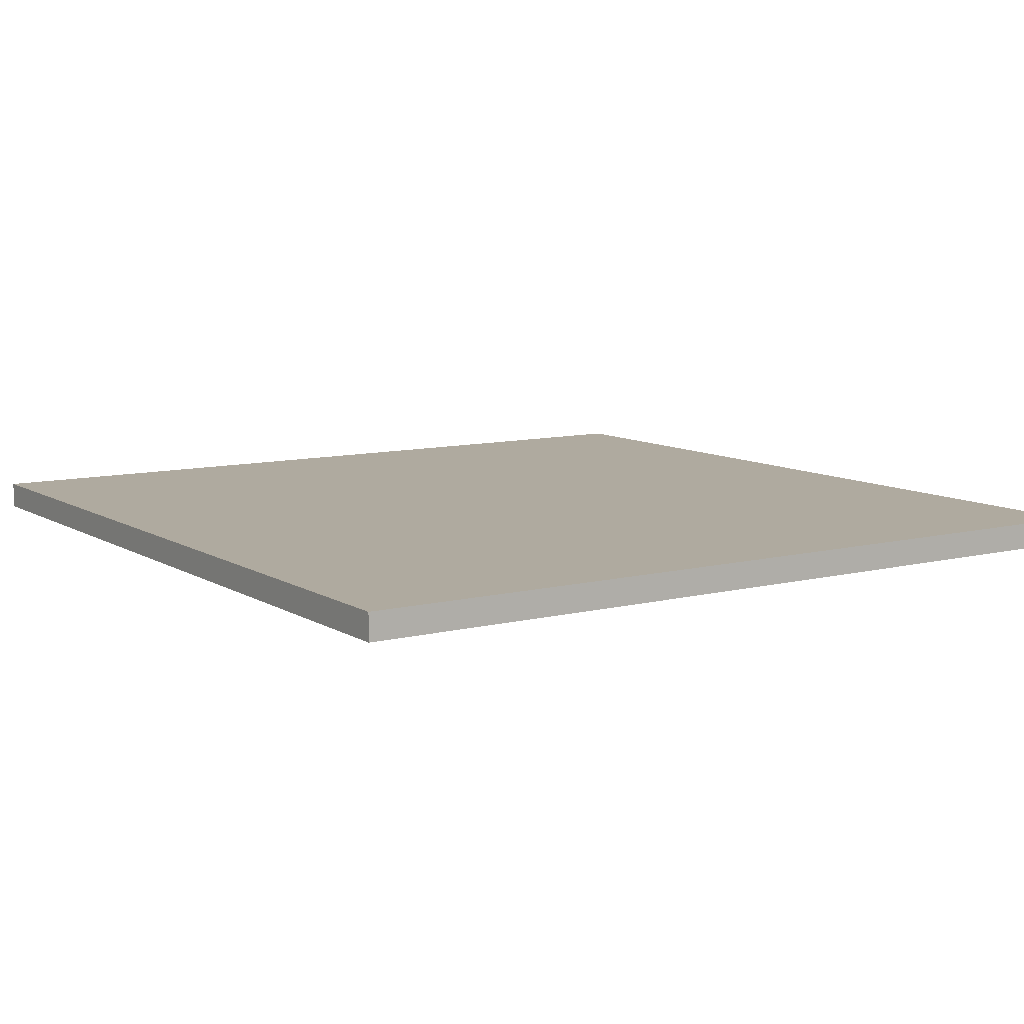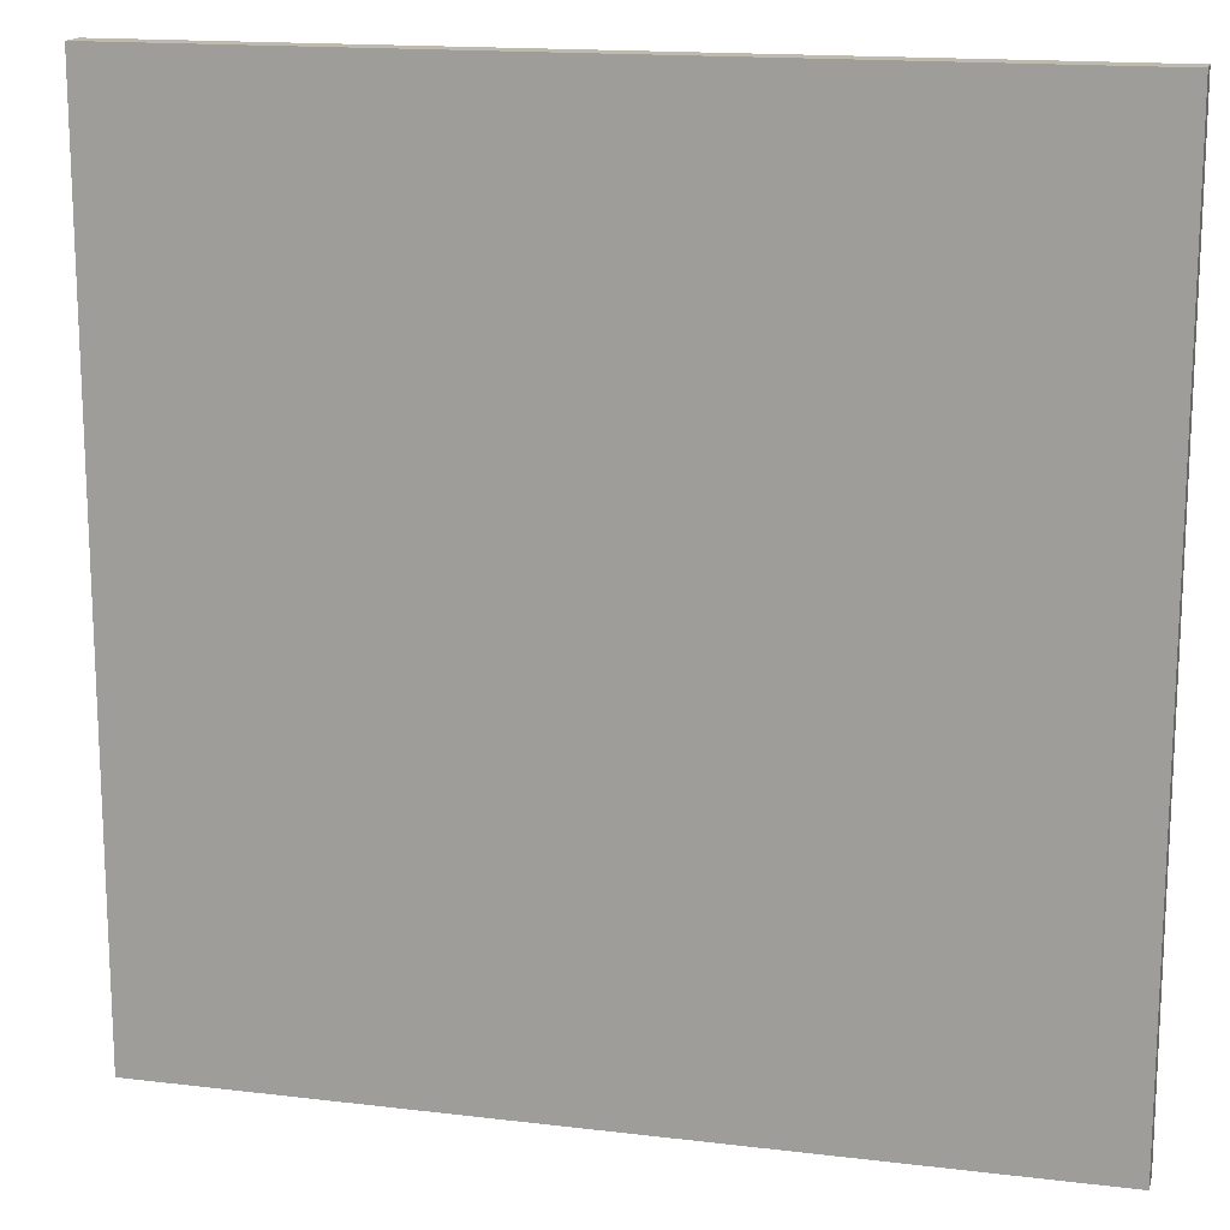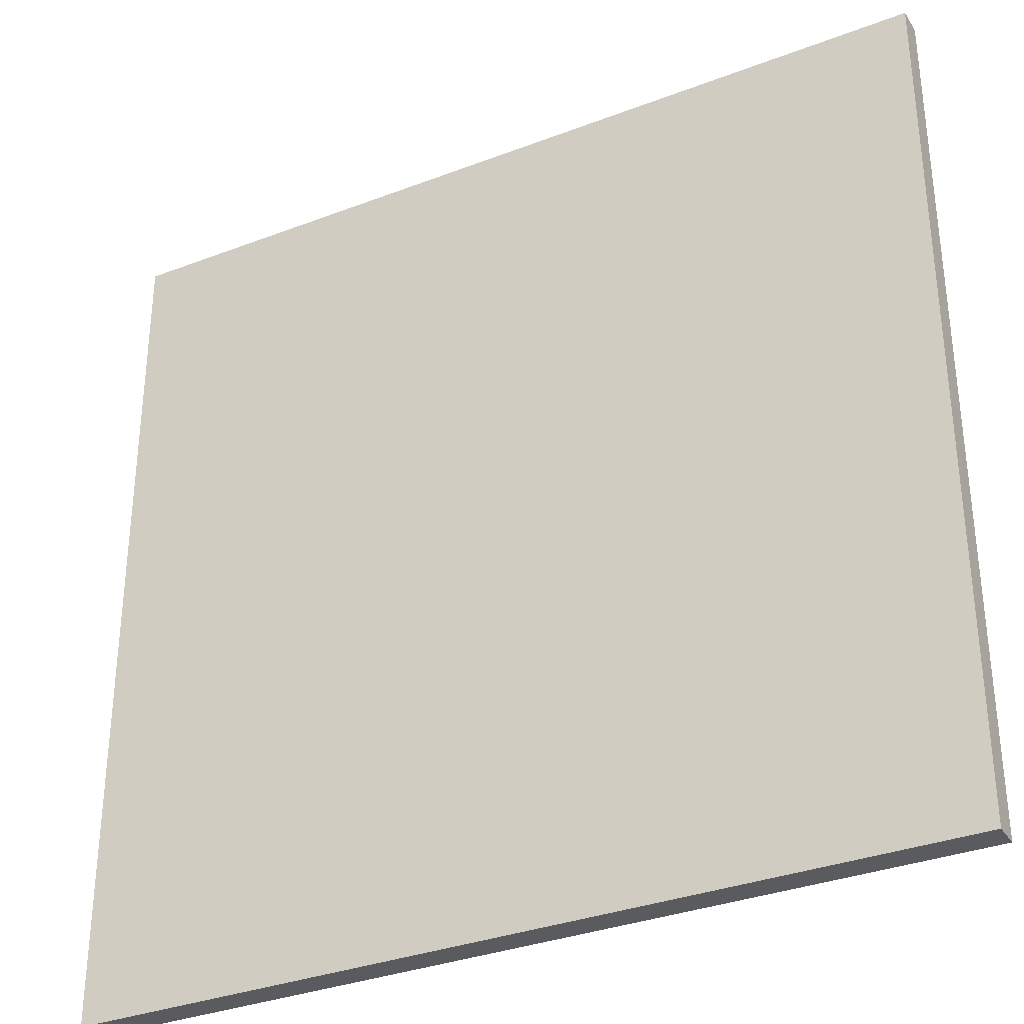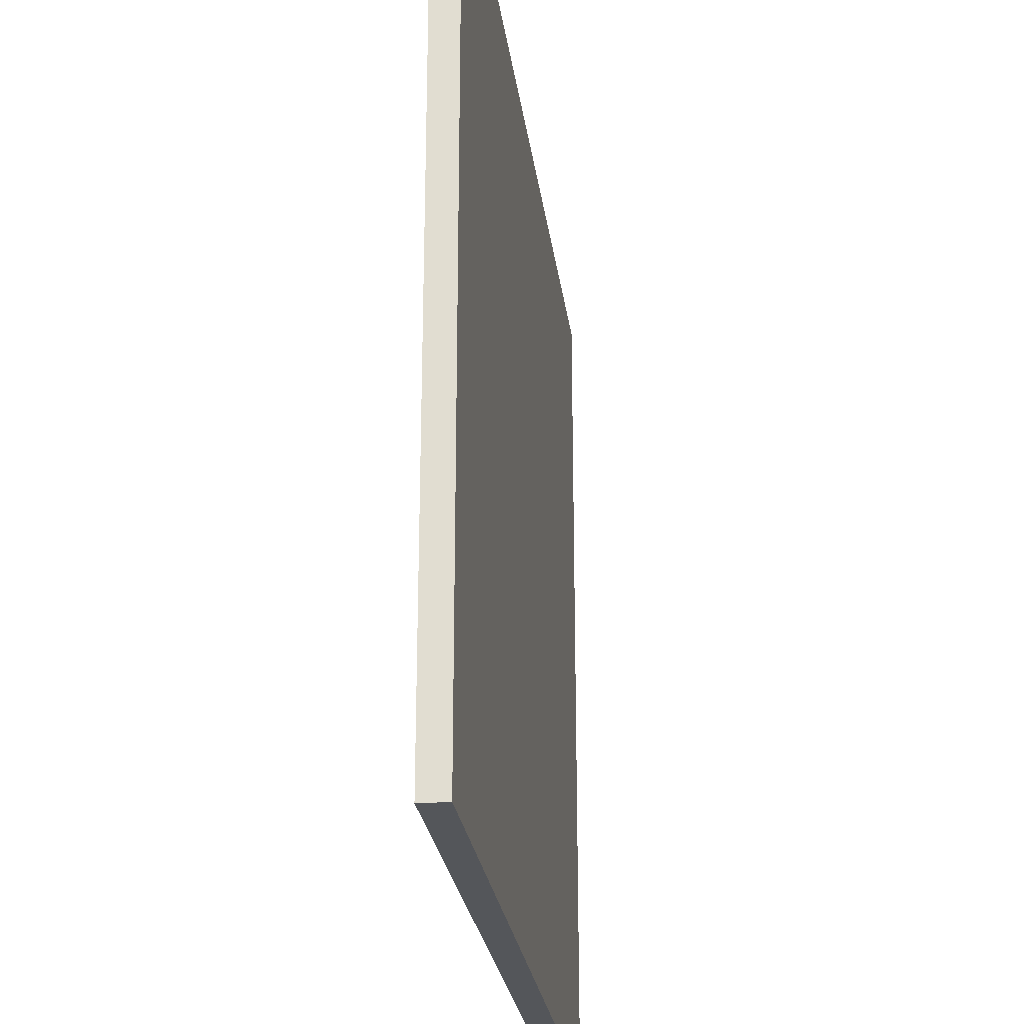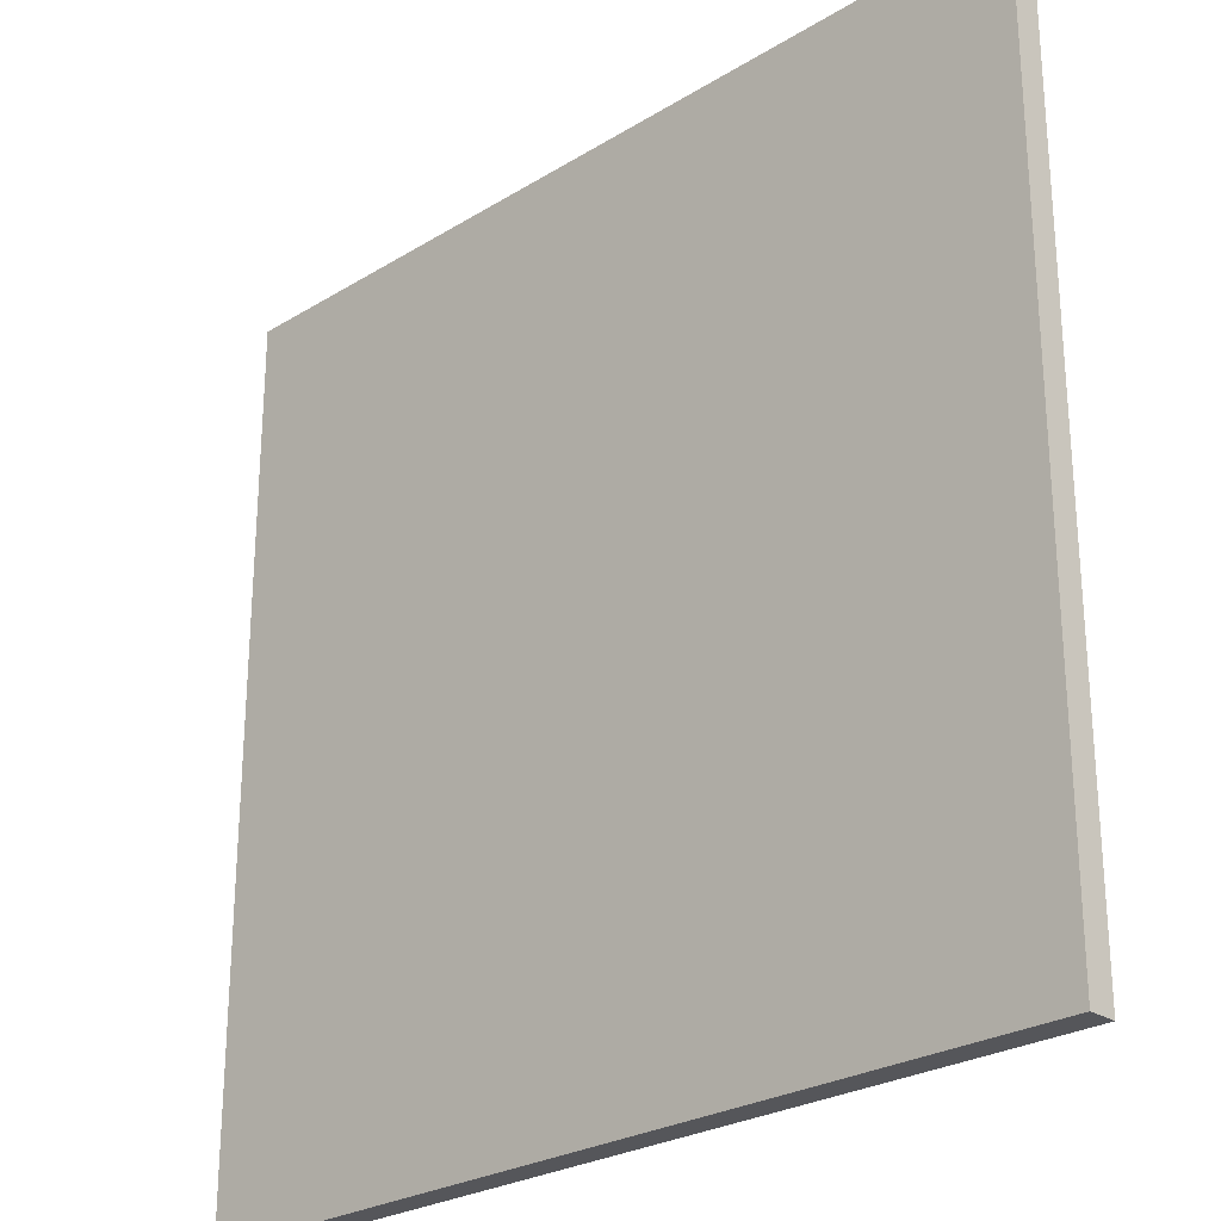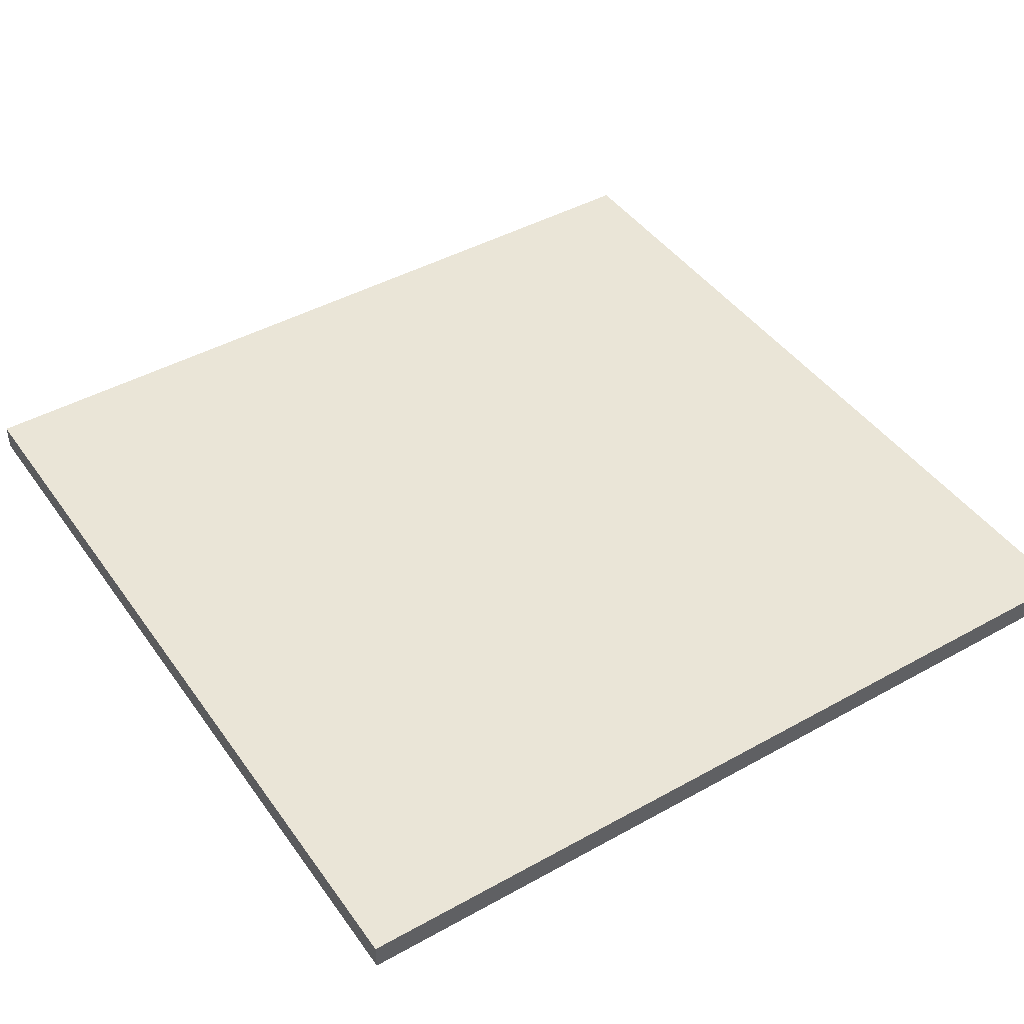
<metadata>
{"format":"obj","ext":"obj","renderer":"f3d","projection":"perspective","resolution":1024,"background":"white","views":[{"elev":9.5,"azim":146.6,"up":"+Y"},{"elev":15.8,"azim":14.1,"up":"+Z"},{"elev":-33.4,"azim":-152.3,"up":"+Z"},{"elev":-25.5,"azim":-82.6,"up":"+Z"},{"elev":-26.1,"azim":-135.9,"up":"+Z"},{"elev":44.2,"azim":-123.0,"up":"+Y"}]}
</metadata>
<code>
o
v 0 0 0
v 0 0 -25.6
v 0 0.8 0
v 0 0.8 -25.6
v 25.6 0 0
v 25.6 0 -25.6
v 25.6 0.8 0
v 25.6 0.8 -25.6
v 0 0 0
v 0 0.8 0
v 25.6 0 0
v 25.6 0.8 0
v 0 0 -25.6
v 0 0.8 -25.6
v 25.6 0 -25.6
v 25.6 0.8 -25.6
v 0 0 0
v 25.6 0 0
v 0 0 -25.6
v 25.6 0 -25.6
v 0 0.8 0
v 25.6 0.8 0
v 0 0.8 -25.6
v 25.6 0.8 -25.6
f 3 2 1
f 4 2 3
f 5 6 7
f 7 6 8
f 11 10 9
f 12 10 11
f 13 14 15
f 15 14 16
f 19 18 17
f 20 18 19
f 21 22 23
f 23 22 24

</code>
